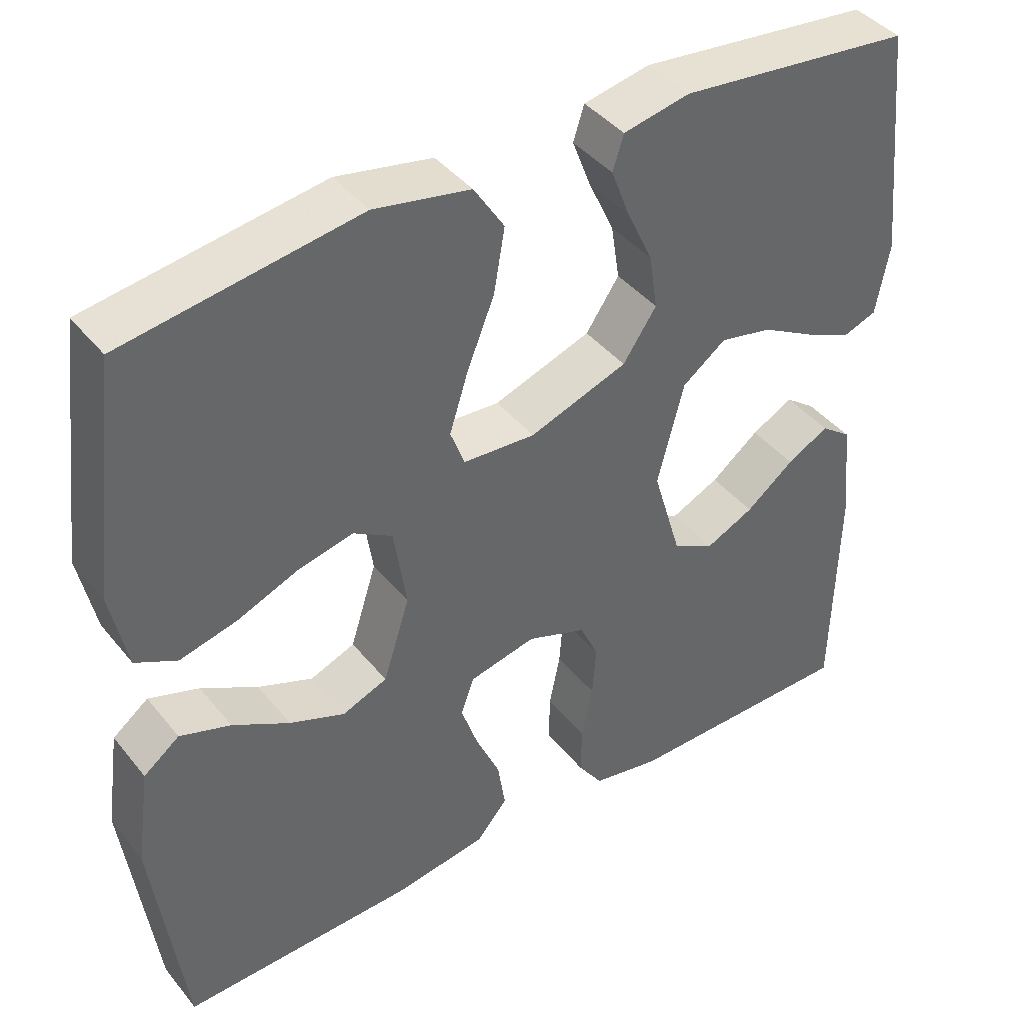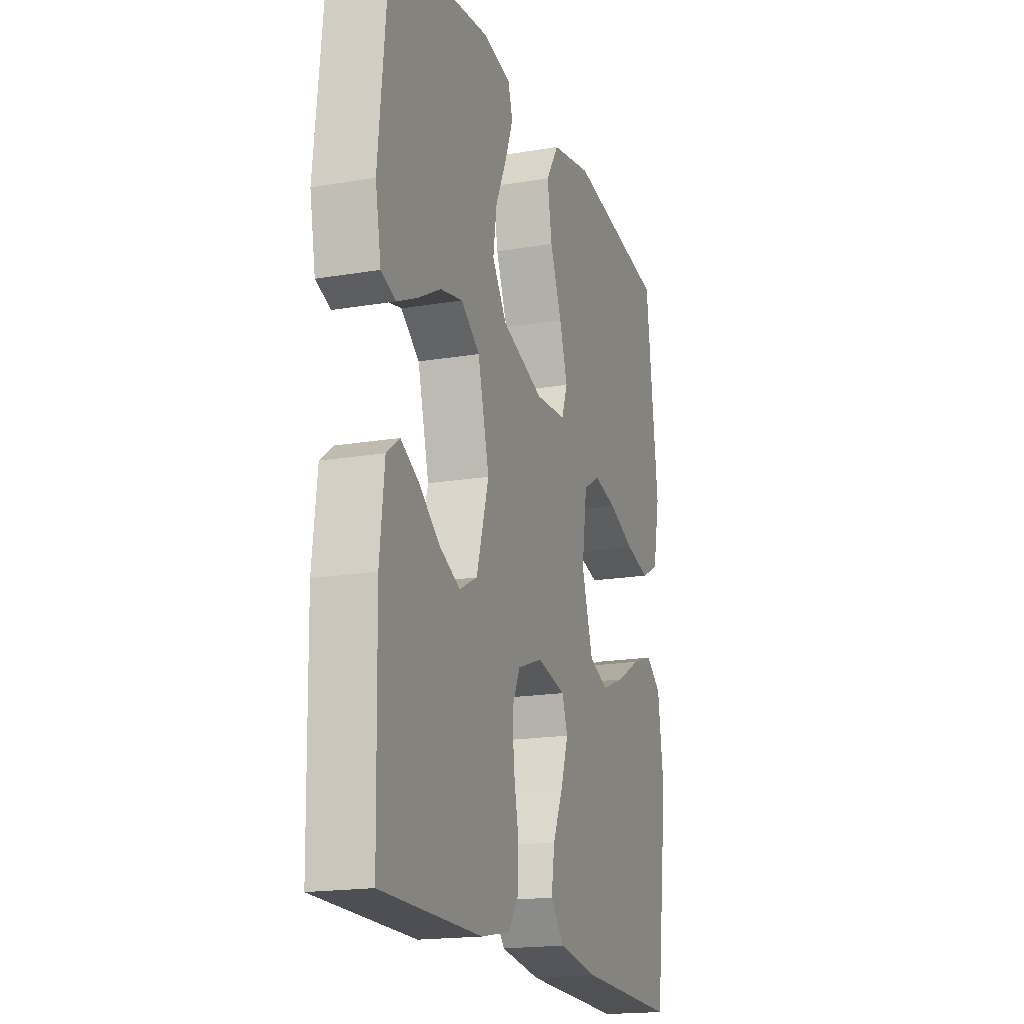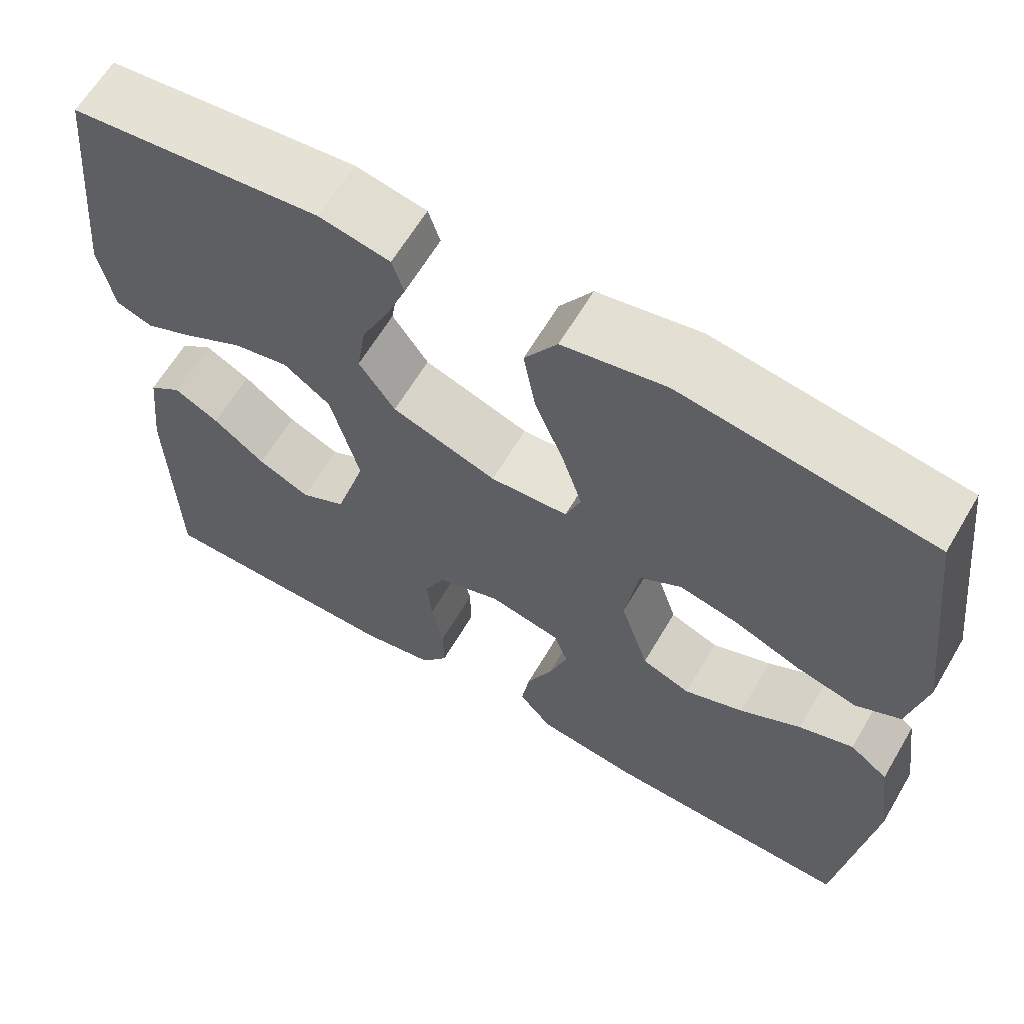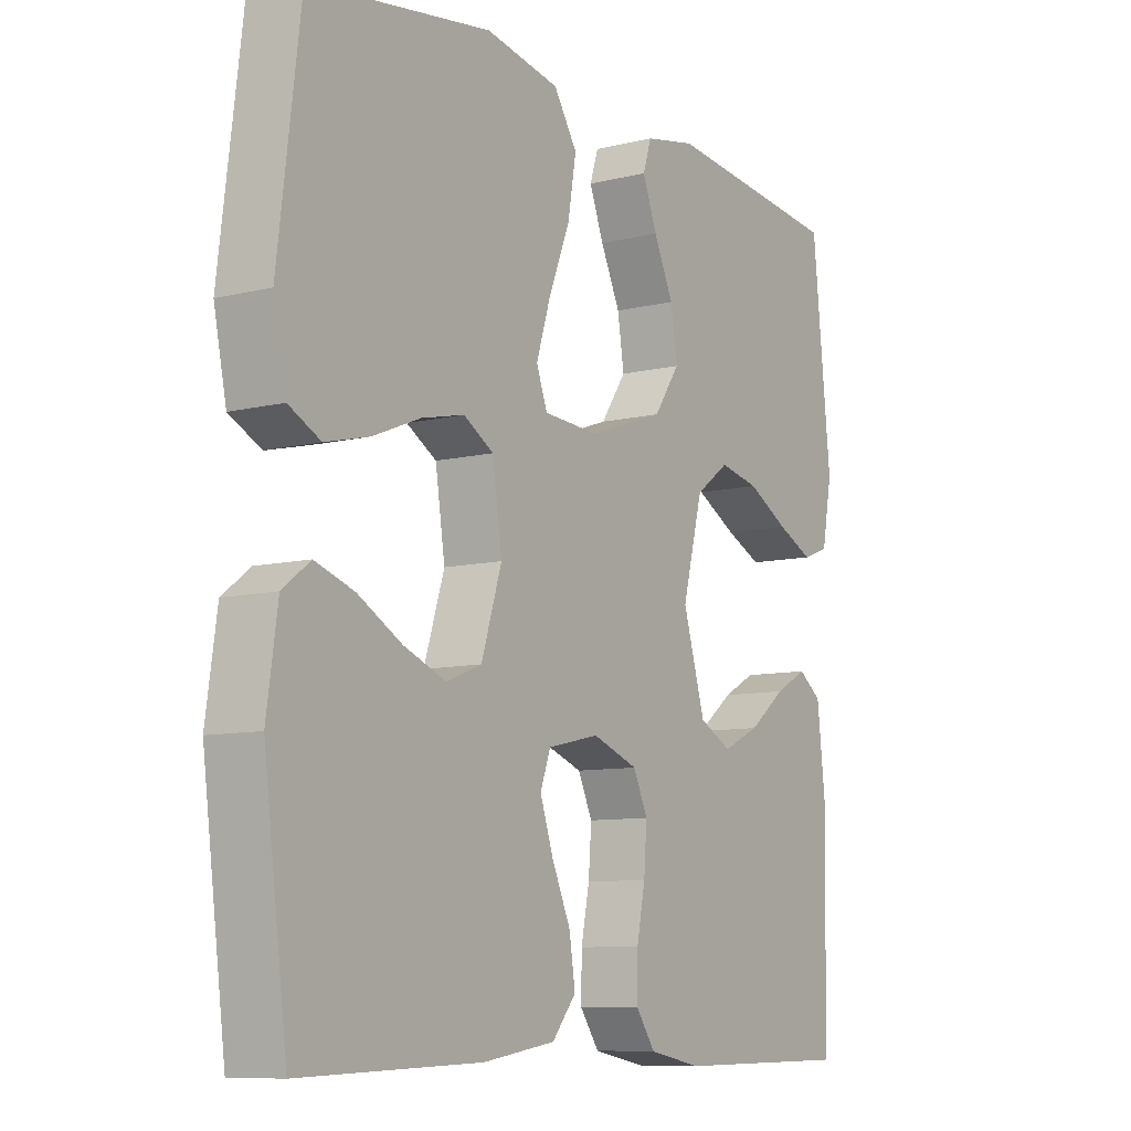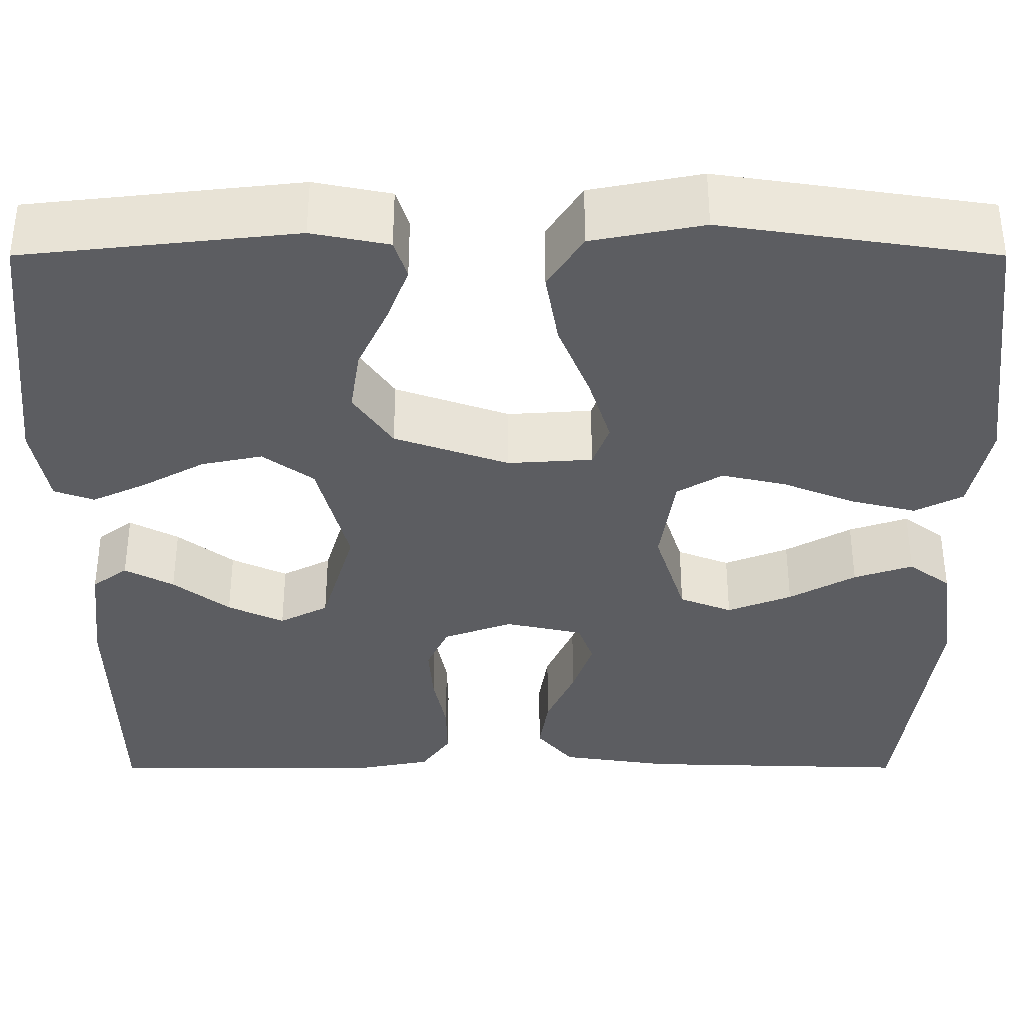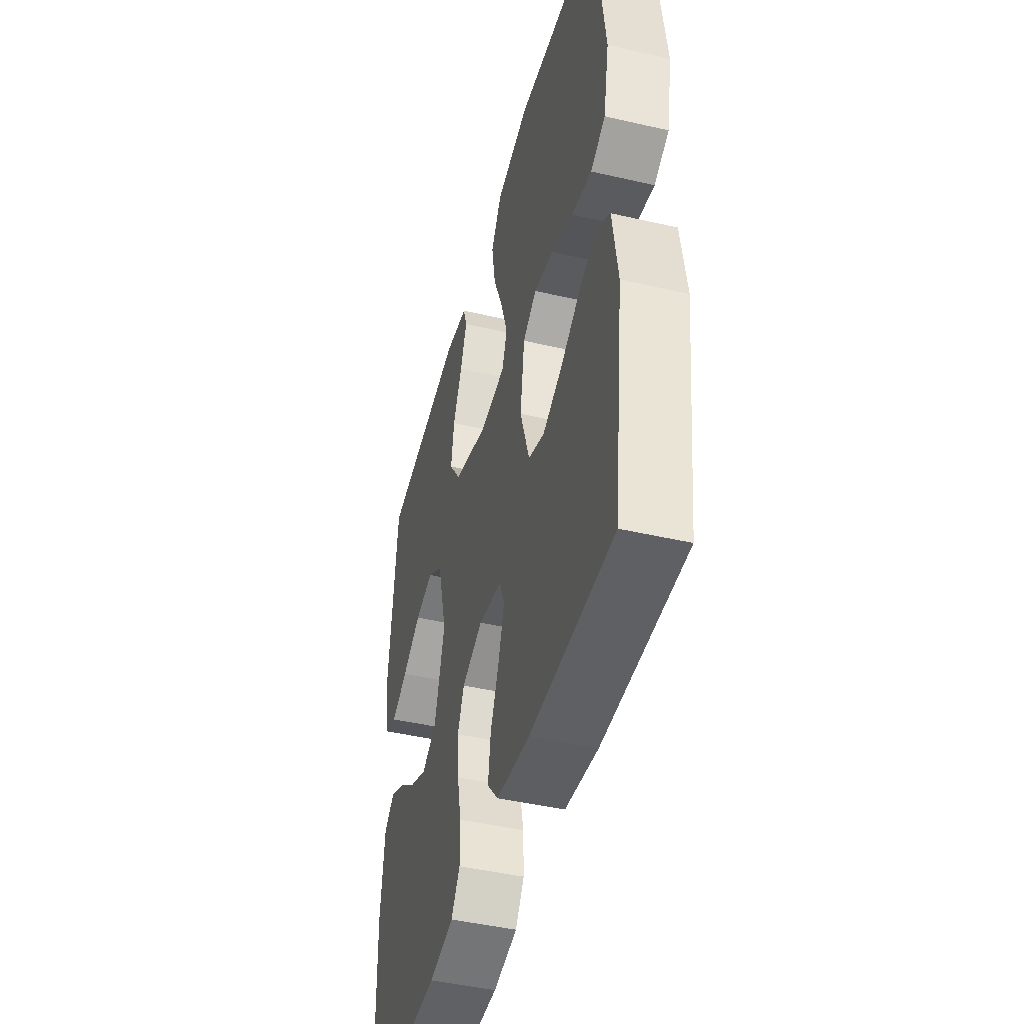
<metadata>
{"format":"obj","ext":"obj","renderer":"f3d","projection":"perspective","resolution":1024,"background":"white","views":[{"elev":41.6,"azim":144.7,"up":"+Z"},{"elev":-18.1,"azim":-71.7,"up":"+Z"},{"elev":63.4,"azim":30.5,"up":"+Z"},{"elev":-9.1,"azim":123.2,"up":"+Z"},{"elev":53.4,"azim":0.0,"up":"+Z"},{"elev":-45.7,"azim":75.2,"up":"+Z"}]}
</metadata>
<code>
v 0.5 0.07 -0.5
v 0.2 0.07 -0.491
v 0.08 0.07 -0.473
v 0.04 0.07 -0.425
v 0.05 0.07 -0.361
v 0.081 0.07 -0.291
v 0.103 0.07 -0.226
v 0.086 0.07 -0.179
v 0 0.07 -0.16
v -0.076 0.07 -0.188
v -0.1 0.07 -0.24
v -0.095 0.07 -0.306
v -0.081 0.07 -0.376
v -0.08 0.07 -0.439
v -0.112 0.07 -0.485
v -0.2 0.07 -0.502
v -0.5 0.07 -0.5
v -0.506 0.07 -0.2
v -0.492 0.07 -0.076
v -0.453 0.07 -0.047
v -0.399 0.07 -0.076
v -0.337 0.07 -0.124
v -0.275 0.07 -0.153
v -0.221 0.07 -0.125
v -0.184 0.07 0
v -0.218 0.07 0.131
v -0.274 0.07 0.172
v -0.341 0.07 0.158
v -0.41 0.07 0.12
v -0.47 0.07 0.092
v -0.514 0.07 0.108
v -0.531 0.07 0.2
v -0.5 0.07 0.5
v -0.2 0.07 0.533
v -0.115 0.07 0.516
v -0.101 0.07 0.472
v -0.125 0.07 0.409
v -0.158 0.07 0.338
v -0.169 0.07 0.267
v -0.126 0.07 0.204
v 0 0.07 0.16
v 0.093 0.07 0.166
v 0.111 0.07 0.215
v 0.087 0.07 0.291
v 0.052 0.07 0.378
v 0.038 0.07 0.46
v 0.077 0.07 0.521
v 0.2 0.07 0.545
v 0.5 0.07 0.5
v 0.537 0.07 0.2
v 0.516 0.07 0.098
v 0.463 0.07 0.071
v 0.39 0.07 0.089
v 0.311 0.07 0.121
v 0.24 0.07 0.137
v 0.19 0.07 0.107
v 0.174 0.07 0
v 0.208 0.07 -0.107
v 0.266 0.07 -0.13
v 0.337 0.07 -0.102
v 0.41 0.07 -0.061
v 0.475 0.07 -0.039
v 0.521 0.07 -0.074
v 0.539 0.07 -0.2
v 0.5 0 -0.5
v 0.2 0 -0.491
v 0.08 0 -0.473
v 0.04 0 -0.425
v 0.05 0 -0.361
v 0.081 0 -0.291
v 0.103 0 -0.226
v 0.086 0 -0.179
v 0 0 -0.16
v -0.076 0 -0.188
v -0.1 0 -0.24
v -0.095 0 -0.306
v -0.081 0 -0.376
v -0.08 0 -0.439
v -0.112 0 -0.485
v -0.2 0 -0.502
v -0.5 0 -0.5
v -0.506 0 -0.2
v -0.492 0 -0.076
v -0.453 0 -0.047
v -0.399 0 -0.076
v -0.337 0 -0.124
v -0.275 0 -0.153
v -0.221 0 -0.125
v -0.184 0 0
v -0.218 0 0.131
v -0.274 0 0.172
v -0.341 0 0.158
v -0.41 0 0.12
v -0.47 0 0.092
v -0.514 0 0.108
v -0.531 0 0.2
v -0.5 0 0.5
v -0.2 0 0.533
v -0.115 0 0.516
v -0.101 0 0.472
v -0.125 0 0.409
v -0.158 0 0.338
v -0.169 0 0.267
v -0.126 0 0.204
v 0 0 0.16
v 0.093 0 0.166
v 0.111 0 0.215
v 0.087 0 0.291
v 0.052 0 0.378
v 0.038 0 0.46
v 0.077 0 0.521
v 0.2 0 0.545
v 0.5 0 0.5
v 0.537 0 0.2
v 0.516 0 0.098
v 0.463 0 0.071
v 0.39 0 0.089
v 0.311 0 0.121
v 0.24 0 0.137
v 0.19 0 0.107
v 0.174 0 0
v 0.208 0 -0.107
v 0.266 0 -0.13
v 0.337 0 -0.102
v 0.41 0 -0.061
v 0.475 0 -0.039
v 0.521 0 -0.074
v 0.539 0 -0.2
f 4 5 6
f 3 4 6
f 2 3 6
f 1 2 6
f 64 1 6
f 63 64 6
f 62 63 6
f 61 62 6
f 60 61 6
f 59 60 6 7
f 58 59 7 8
f 57 58 8 9
f 56 57 9 10
f 52 53 54
f 51 52 54
f 50 51 54
f 49 50 54
f 48 49 54
f 47 48 54
f 46 47 54
f 45 46 54
f 44 45 54
f 43 44 54 55
f 42 43 55 56
f 36 37 38
f 35 36 38
f 34 35 38
f 33 34 38
f 32 33 38
f 31 32 38
f 30 31 38
f 29 30 38
f 28 29 38
f 27 28 38 39
f 26 27 39 40
f 20 21 22
f 19 20 22
f 18 19 22
f 17 18 22
f 16 17 22
f 15 16 22
f 14 15 22
f 13 14 22
f 12 13 22 23
f 11 12 23 24
f 41 42 56 10
f 41 10 11
f 40 41 11
f 26 40 11
f 25 26 11
f 11 24 25
f 70 69 68
f 70 68 67
f 70 67 66
f 70 66 65
f 70 65 128
f 70 128 127
f 70 127 126
f 70 126 125
f 70 125 124
f 71 70 124 123
f 72 71 123 122
f 73 72 122 121
f 74 73 121 120
f 118 117 116
f 118 116 115
f 118 115 114
f 118 114 113
f 118 113 112
f 118 112 111
f 118 111 110
f 118 110 109
f 118 109 108
f 119 118 108 107
f 120 119 107 106
f 102 101 100
f 102 100 99
f 102 99 98
f 102 98 97
f 102 97 96
f 102 96 95
f 102 95 94
f 102 94 93
f 102 93 92
f 103 102 92 91
f 104 103 91 90
f 86 85 84
f 86 84 83
f 86 83 82
f 86 82 81
f 86 81 80
f 86 80 79
f 86 79 78
f 86 78 77
f 87 86 77 76
f 88 87 76 75
f 74 120 106 105
f 75 74 105
f 75 105 104
f 75 104 90
f 75 90 89
f 89 88 75
f 1 65 66 2
f 2 66 67 3
f 3 67 68 4
f 4 68 69 5
f 5 69 70 6
f 6 70 71 7
f 7 71 72 8
f 8 72 73 9
f 9 73 74 10
f 10 74 75 11
f 11 75 76 12
f 12 76 77 13
f 13 77 78 14
f 14 78 79 15
f 15 79 80 16
f 16 80 81 17
f 17 81 82 18
f 18 82 83 19
f 19 83 84 20
f 20 84 85 21
f 21 85 86 22
f 22 86 87 23
f 23 87 88 24
f 24 88 89 25
f 25 89 90 26
f 26 90 91 27
f 27 91 92 28
f 28 92 93 29
f 29 93 94 30
f 30 94 95 31
f 31 95 96 32
f 32 96 97 33
f 33 97 98 34
f 34 98 99 35
f 35 99 100 36
f 36 100 101 37
f 37 101 102 38
f 38 102 103 39
f 39 103 104 40
f 40 104 105 41
f 41 105 106 42
f 42 106 107 43
f 43 107 108 44
f 44 108 109 45
f 45 109 110 46
f 46 110 111 47
f 47 111 112 48
f 48 112 113 49
f 49 113 114 50
f 50 114 115 51
f 51 115 116 52
f 52 116 117 53
f 53 117 118 54
f 54 118 119 55
f 55 119 120 56
f 56 120 121 57
f 57 121 122 58
f 58 122 123 59
f 59 123 124 60
f 60 124 125 61
f 61 125 126 62
f 62 126 127 63
f 63 127 128 64
f 64 128 65 1

</code>
